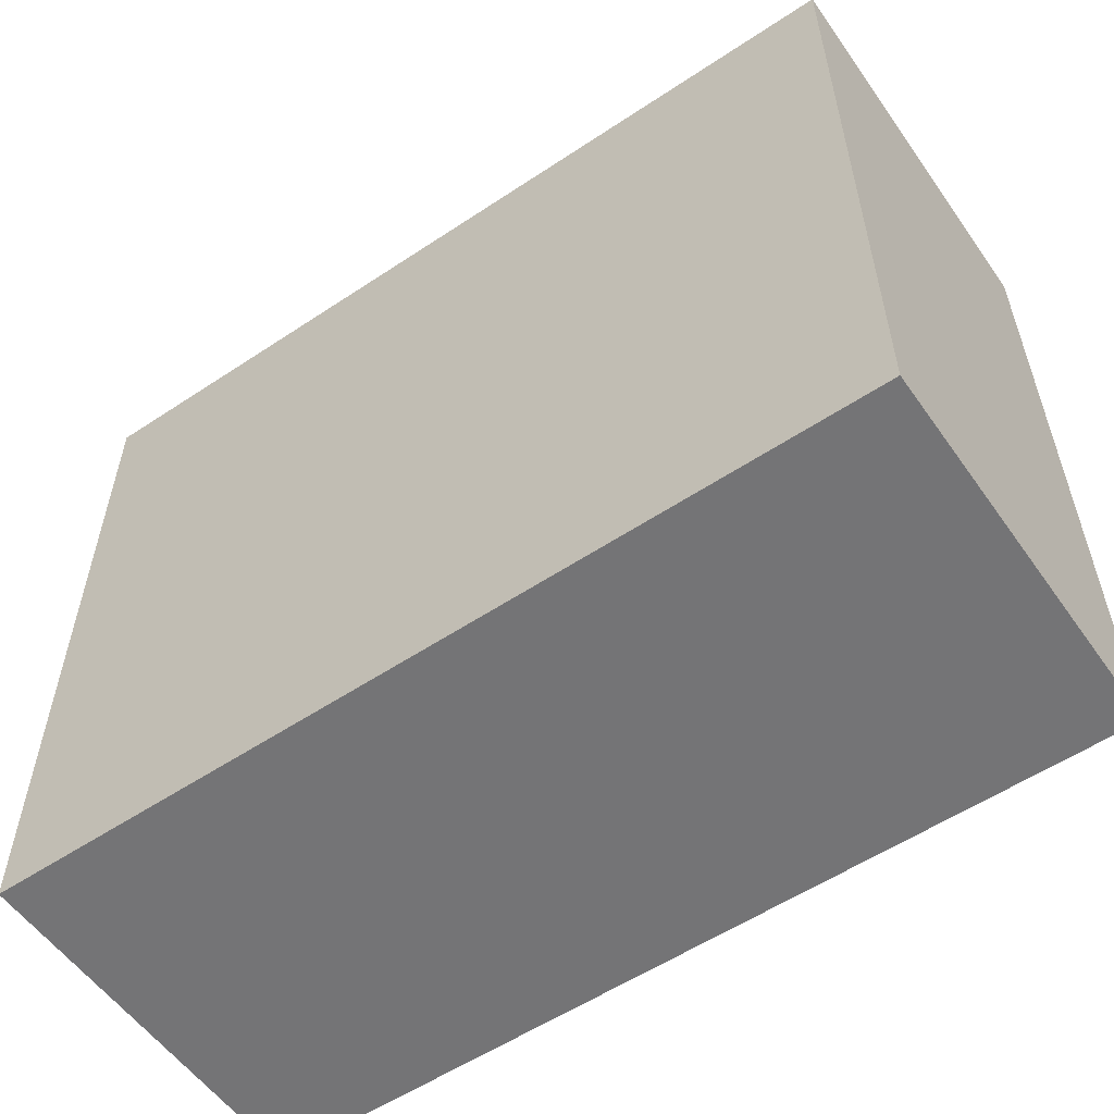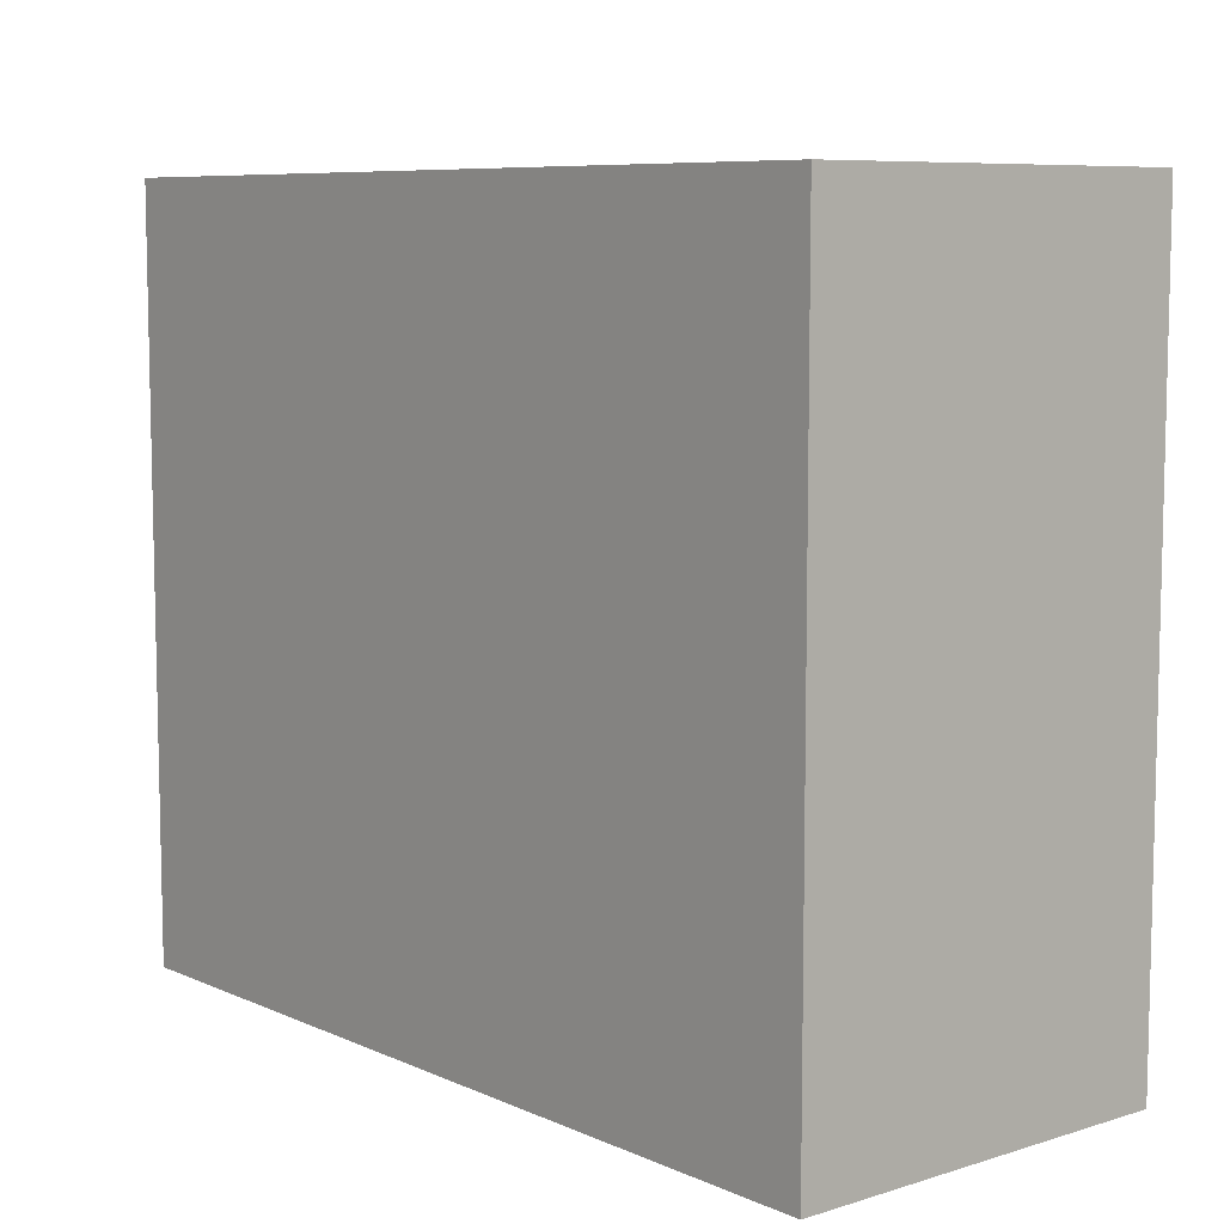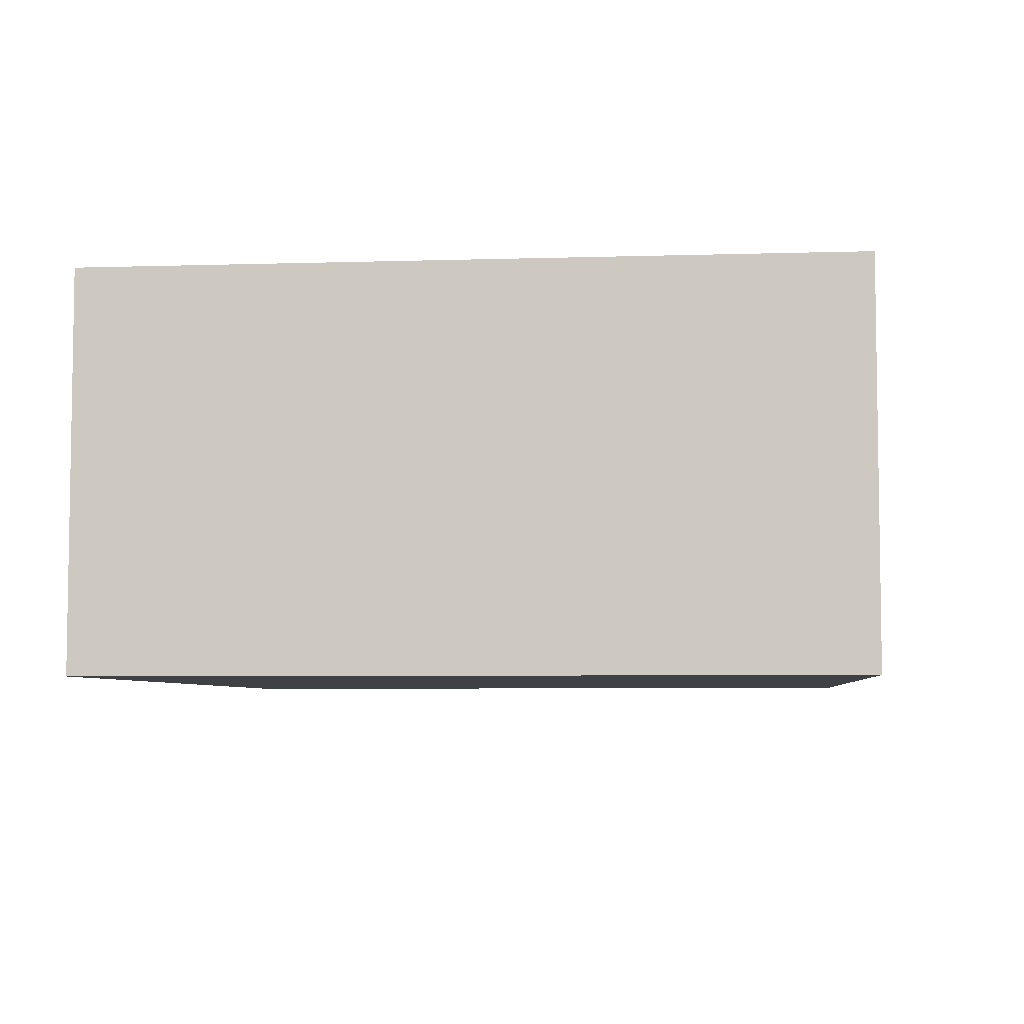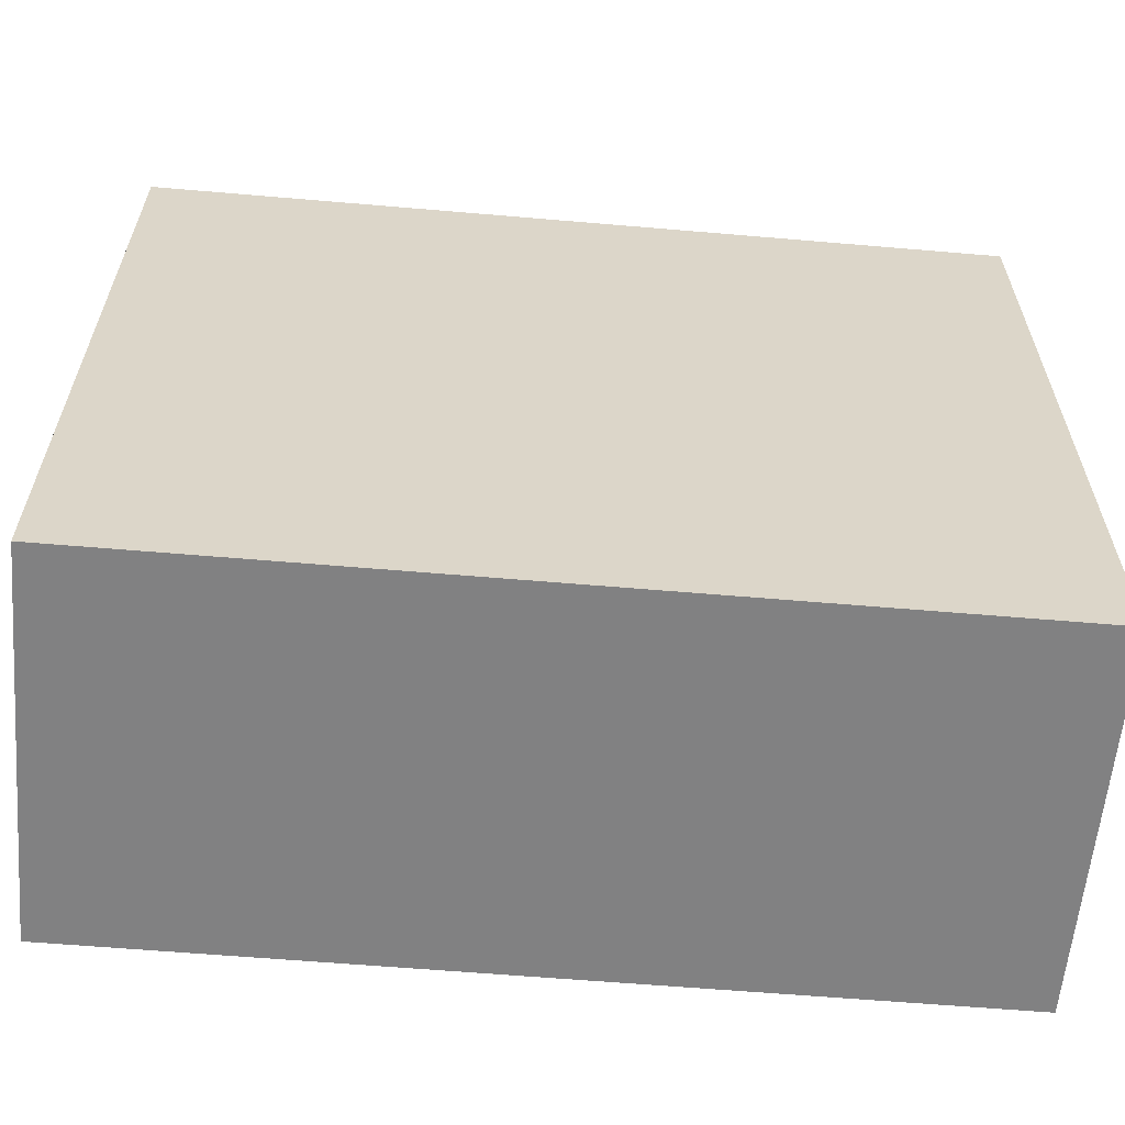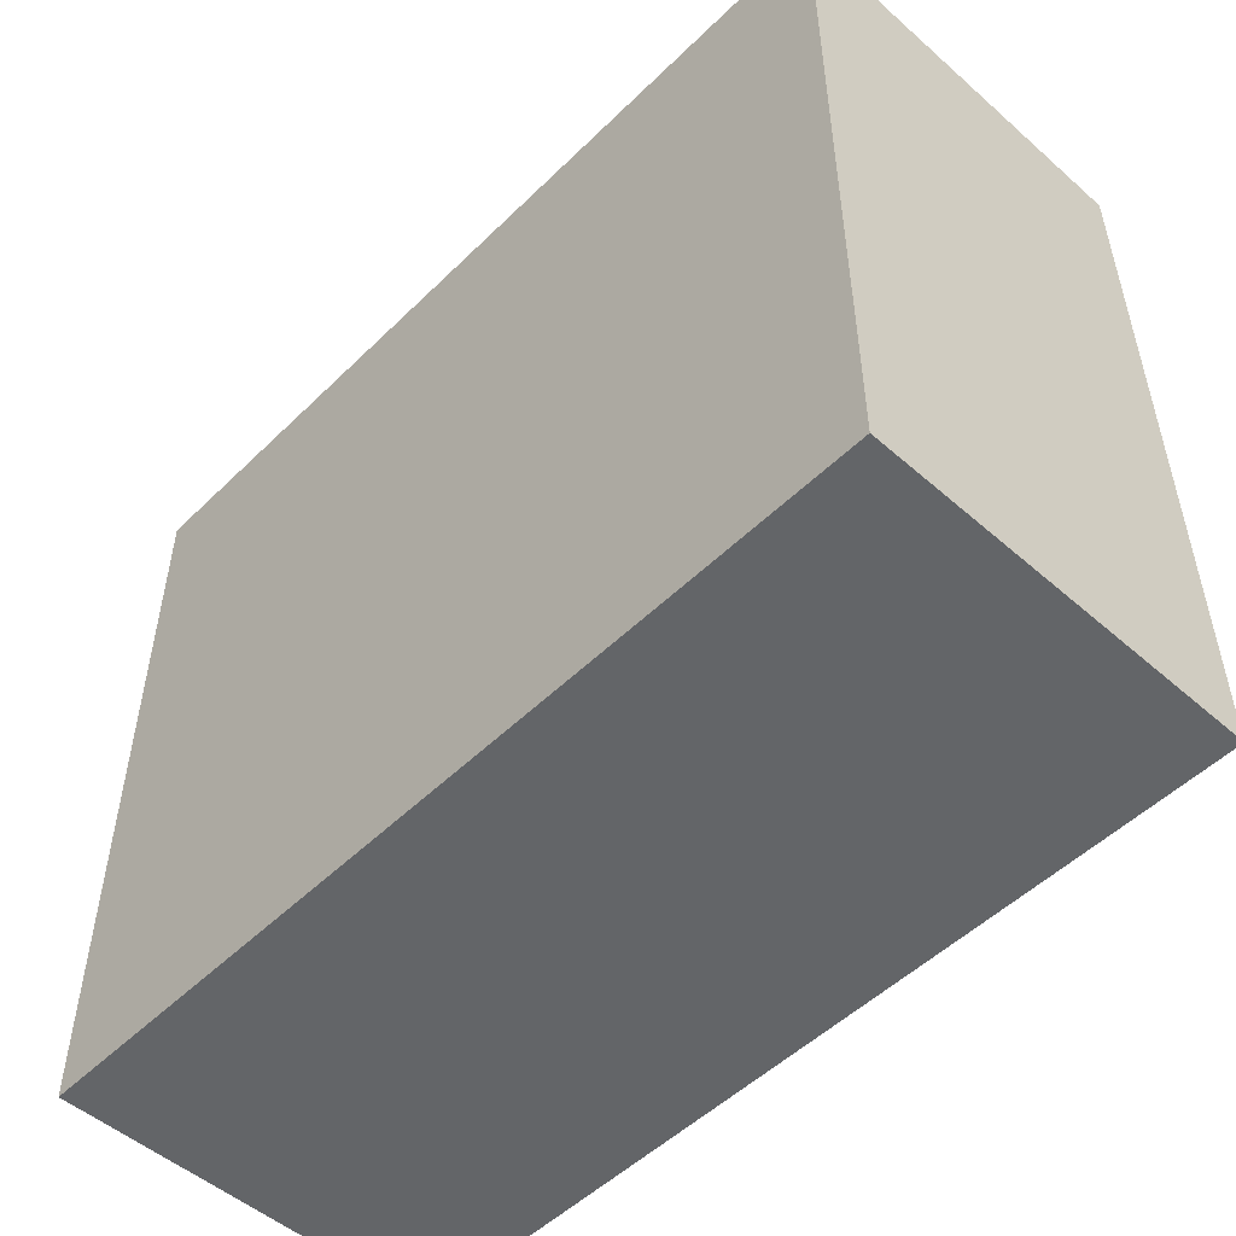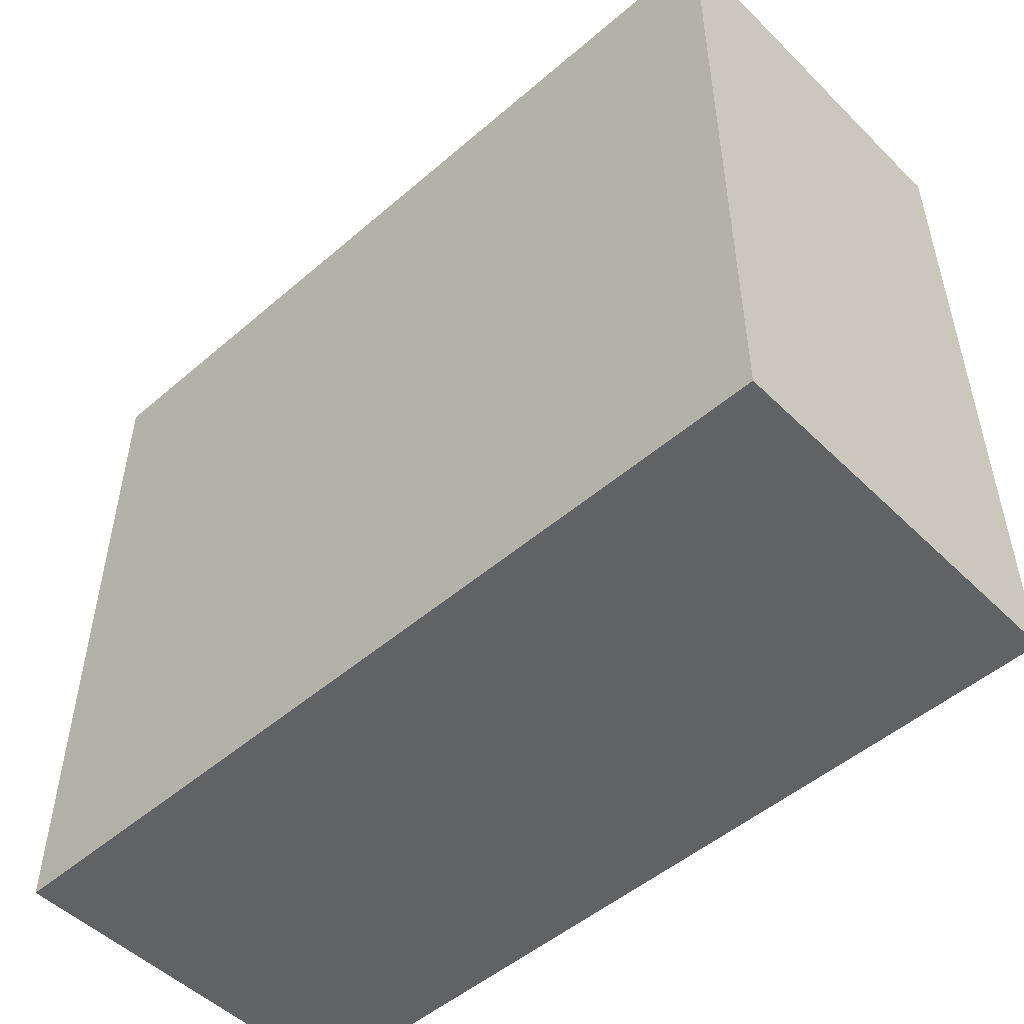
<metadata>
{"format":"obj","ext":"obj","renderer":"f3d","projection":"perspective","resolution":1024,"background":"white","views":[{"elev":-56.3,"azim":34.8,"up":"+Z"},{"elev":8.0,"azim":-130.0,"up":"+Z"},{"elev":-5.6,"azim":-84.6,"up":"+Y"},{"elev":-60.5,"azim":-5.0,"up":"+Z"},{"elev":-51.4,"azim":46.5,"up":"+Z"},{"elev":-50.5,"azim":-136.8,"up":"+Z"}]}
</metadata>
<code>
v  70.28 -21.82 7.972
v  70.28 -21.82 -43.69
v  131 -21.82 -43.69
v  131 -21.82 7.972
v  70.28 4.812 7.972
v  131 4.812 7.972
v  131 4.812 -43.69
v  70.28 4.812 -43.69
g Box007
f 1 2 3 4
f 5 6 7 8
f 1 4 6 5
f 4 3 7 6
f 3 2 8 7
f 2 1 5 8

</code>
